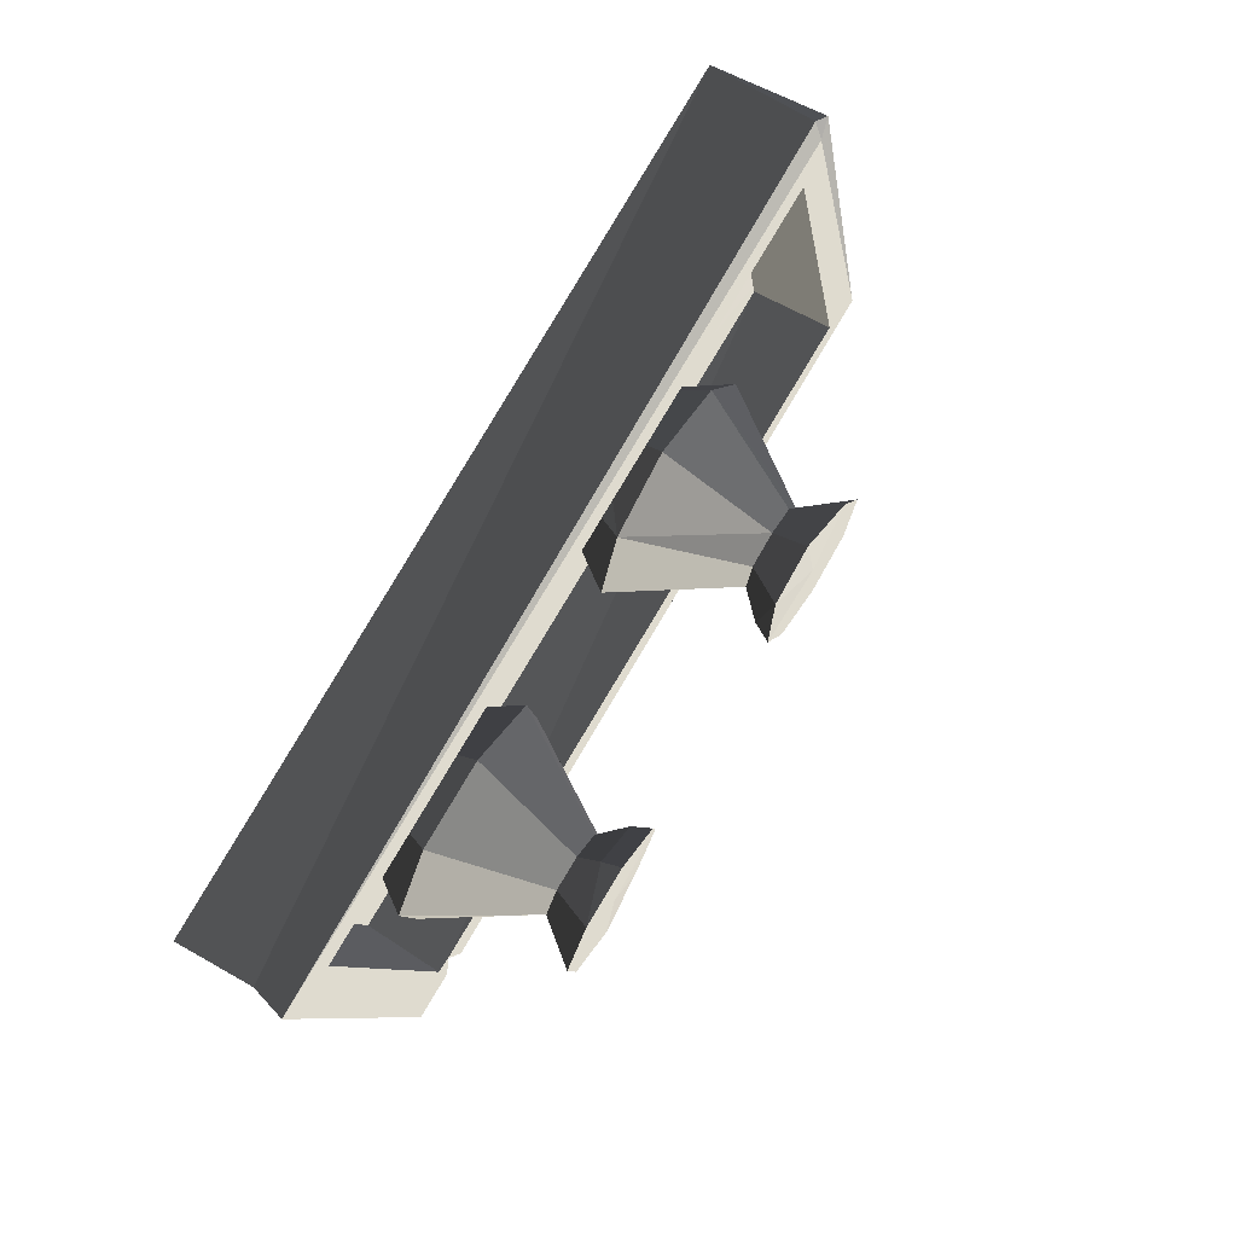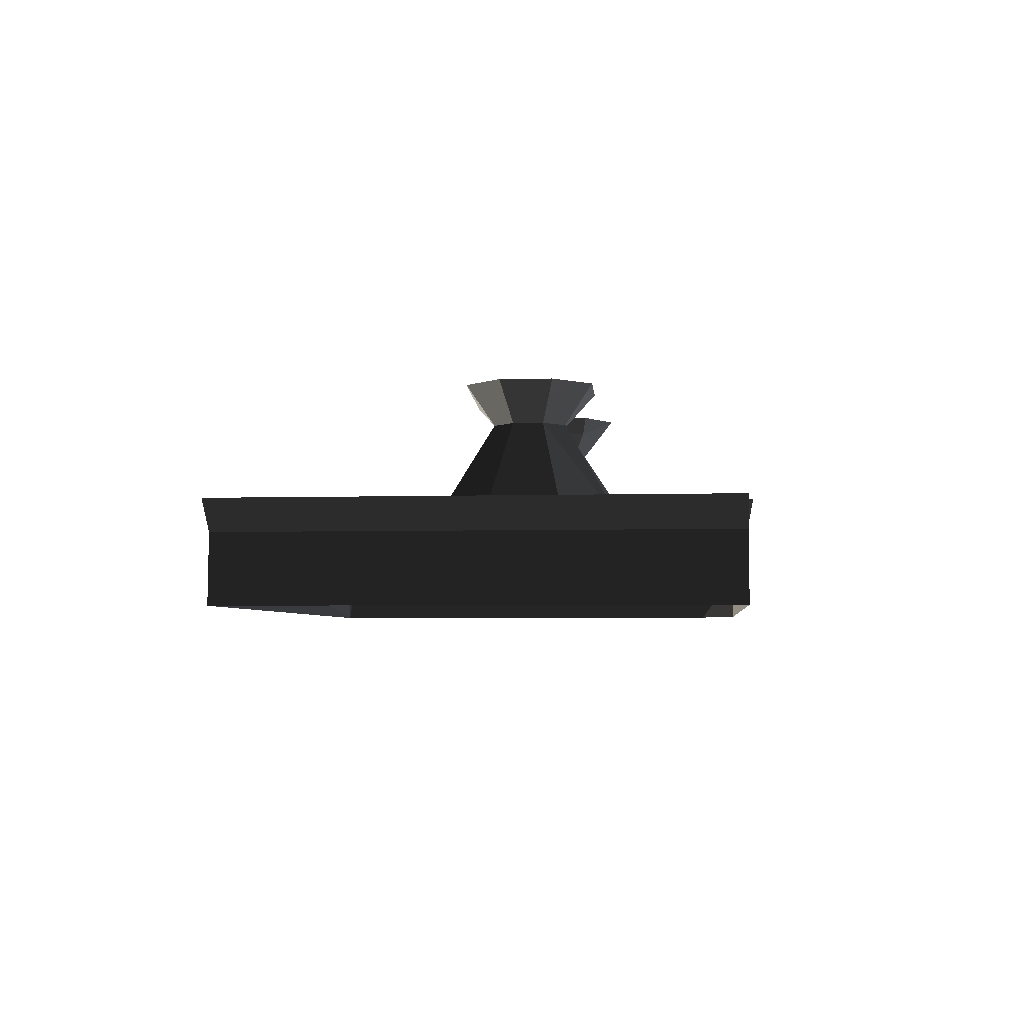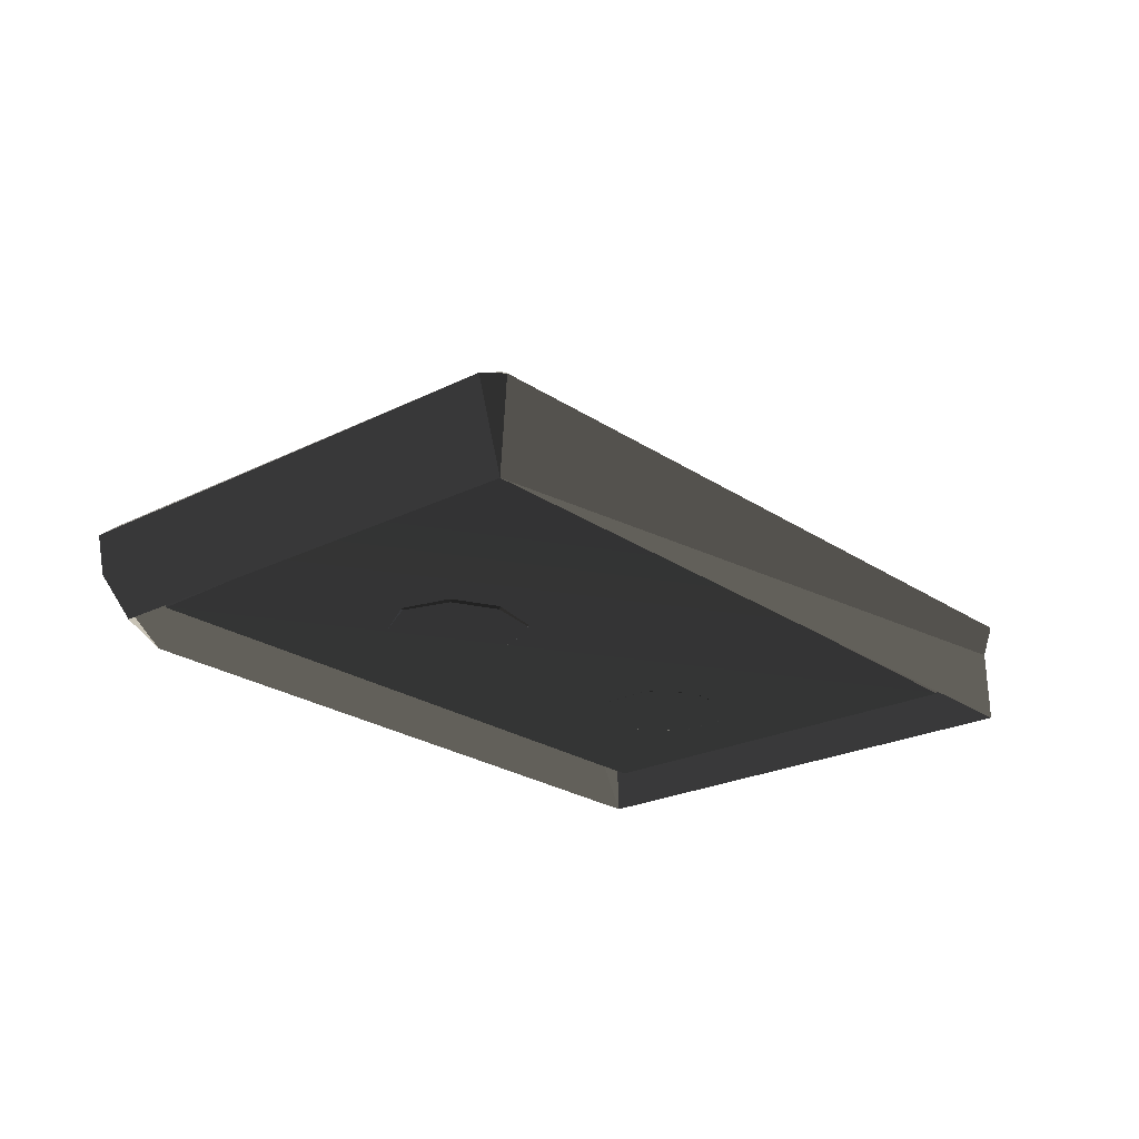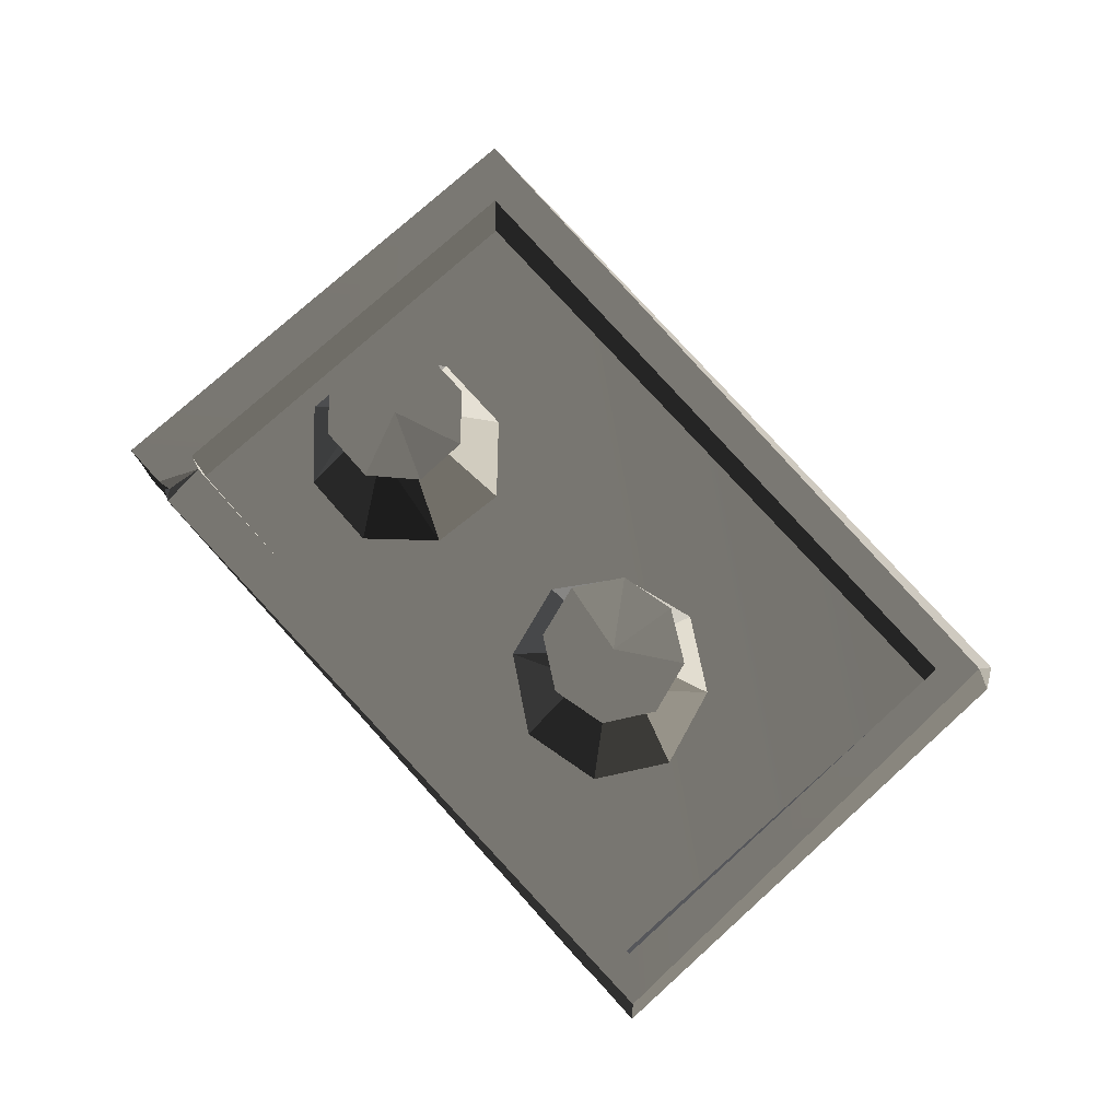
<metadata>
{"format":"obj","ext":"obj","renderer":"f3d","projection":"perspective","resolution":1024,"background":"white","views":[{"elev":70.2,"azim":-57.9,"up":"+Y"},{"elev":-4.0,"azim":-71.3,"up":"+Z"},{"elev":-23.2,"azim":144.0,"up":"+Z"},{"elev":76.8,"azim":61.4,"up":"+Z"}]}
</metadata>
<code>
v 0.3228 -0.1114 -0.07622
v -0.2428 -0.2415 -0.07622
v -0.3275 0.1091 -0.07622
v 0.2417 0.243 -0.0679
v 0.2778 0.2746 -0.01554
v 0.3697 -0.1347 -0.0511
v 0.3757 -0.1354 -0.01736
v 0.2647 0.2836 -0.09683
v 0.3572 -0.1044 -0.09683
v 0.2629 0.288 -0.0172
v -0.3757 0.1358 -0.01045
v -0.3682 0.1325 -0.0376
v 0.2647 0.2836 -0.09683
v -0.2682 -0.2867 -0.03733
v -0.2707 -0.2874 -0.09683
v -0.3707 0.1321 -0.09683
v -0.3682 0.1325 -0.0376
v -0.2707 -0.2874 -0.09683
v -0.2682 -0.2867 -0.03733
v -0.239 -0.2787 -0.04131
v -0.3295 0.1115 -0.009911
v -0.3757 0.1358 -0.01045
v 0.2595 0.2764 -0.009911
v 0.2417 0.243 -0.009911
v -0.244 -0.2427 -0.009911
v -0.2746 -0.288 -0.009911
v -0.2367 -0.279 -0.009911
v -0.2302 -0.243 -0.009911
v 0.3654 -0.1292 -0.009911
v 0.3273 -0.1113 -0.009911
v -0.2168 -0.2799 -0.009911
v 0.3273 -0.1113 -0.009911
v 0.2417 0.243 -0.0679
v 0.2417 0.243 -0.009911
v 0.3273 -0.1113 -0.009911
v 0.3228 -0.1114 -0.07622
v 0.2417 0.243 -0.0679
v 0.2417 0.243 -0.009911
v -0.3275 0.1091 -0.07622
v -0.3295 0.1115 -0.009911
v 0.2417 0.243 -0.009911
v 0.2417 0.243 -0.0679
v -0.3275 0.1091 -0.07622
v -0.244 -0.2427 -0.009911
v -0.3295 0.1115 -0.009911
v -0.3275 0.1091 -0.07622
v -0.2428 -0.2415 -0.07622
v -0.2428 -0.2415 -0.07622
v -0.2302 -0.243 -0.009911
v -0.244 -0.2427 -0.009911
v 0.3228 -0.1114 -0.07622
v 0.309 -0.1492 -0.09683
v 0.3697 -0.1347 -0.0511
v 0.3572 -0.1044 -0.09683
v -0.2281 -0.2739 -0.01612
v -0.2302 -0.243 -0.009911
v -0.2168 -0.2799 -0.009911
v -0.2367 -0.279 -0.009911
v -0.2302 -0.243 -0.009911
v -0.2281 -0.2739 -0.01612
v -0.2168 -0.2799 -0.009911
v 0.3654 -0.1292 -0.009911
v 0.3757 -0.1354 -0.01736
v -0.2168 -0.2799 -0.009911
v -0.239 -0.2787 -0.04131
v -0.2281 -0.2739 -0.01612
v -0.239 -0.2787 -0.04131
v -0.2367 -0.279 -0.009911
v -0.2281 -0.2739 -0.01612
v -0.239 -0.2787 -0.04131
v 0.309 -0.1492 -0.09683
v -0.2707 -0.2874 -0.09683
v -0.2168 -0.2799 -0.009911
v 0.3757 -0.1354 -0.01736
v 0.3697 -0.1347 -0.0511
v -0.239 -0.2787 -0.04131
v 0.2629 0.288 -0.0172
v 0.2778 0.2746 -0.01554
v 0.2595 0.2764 -0.009911
v 0.2595 0.2764 -0.009911
v -0.3757 0.1358 -0.01045
v 0.2629 0.288 -0.0172
v 0.3757 -0.1354 -0.01736
v 0.3654 -0.1292 -0.009911
v 0.2778 0.2746 -0.01554
v 0.2595 0.2764 -0.009911
v 0.2647 0.2836 -0.09683
v 0.2778 0.2746 -0.01554
v 0.2629 0.288 -0.0172
v -0.3682 0.1325 -0.0376
v -0.3757 0.1358 -0.01045
v -0.2746 -0.288 -0.009911
v -0.2682 -0.2867 -0.03733
v -0.2367 -0.279 -0.009911
v -0.2682 -0.2867 -0.03733
v -0.2746 -0.288 -0.009911
v -0.239 -0.2787 -0.04131
v -0.2682 -0.2867 -0.03733
v -0.2367 -0.279 -0.009911
v 0.2647 0.2836 -0.09683
v -0.3682 0.1325 -0.0376
v -0.3707 0.1321 -0.09683
v 0.08657 -0.03754 0.06219
v 0.07506 -0.04915 0.08112
v 0.1153 -0.06721 0.09683
v 0.1116 -0.04018 0.06219
v 0.1153 -0.06721 0.09683
v 0.157 -0.04615 0.09683
v 0.1356 -0.02992 0.06219
v 0.1116 -0.04018 0.06219
v 0.1696 -0.002861 0.09683
v 0.1412 -0.004958 0.06219
v 0.1356 -0.02992 0.06219
v 0.157 -0.04615 0.09683
v 0.1458 0.03728 0.09683
v 0.1292 0.01733 0.06219
v 0.1412 -0.004958 0.06219
v 0.1696 -0.002861 0.09683
v 0.09953 0.05076 0.0929
v 0.1054 0.02215 0.06219
v 0.1292 0.01733 0.06219
v 0.1458 0.03728 0.09683
v 0.09953 0.05076 0.0929
v 0.05795 0.02966 0.0929
v 0.07948 0.01302 0.06219
v 0.1054 0.02215 0.06219
v 0.04535 -0.01362 0.09683
v 0.05297 -0.01226 0.08189
v 0.05795 0.02966 0.0929
v 0.04535 -0.01362 0.09683
v 0.06909 -0.05374 0.09683
v 0.07506 -0.04915 0.08112
v 0.05297 -0.01226 0.08189
v 0.1193 -0.09634 -0.02417
v 0.072 -0.05061 -0.07627
v 0.05002 -0.07463 -0.02417
v 0.1148 -0.06307 -0.07627
v 0.1193 -0.09634 -0.02417
v 0.1814 -0.06498 -0.02417
v 0.1534 -0.04358 -0.07627
v 0.1148 -0.06307 -0.07627
v 0.2001 -0.0005331 -0.02417
v 0.1534 -0.04358 -0.07627
v 0.1814 -0.06498 -0.02417
v 0.1651 -0.003514 -0.07627
v 0.2001 -0.0005331 -0.02417
v 0.1621 0.05921 -0.02417
v 0.1651 -0.003514 -0.07627
v 0.143 0.03364 -0.07627
v 0.09573 0.07932 -0.02417
v 0.143 0.03364 -0.07627
v 0.1621 0.05921 -0.02417
v 0.1026 0.04419 -0.07627
v 0.09573 0.07932 -0.02417
v 0.03683 0.045 -0.02417
v 0.1026 0.04419 -0.07627
v 0.01507 -0.01655 -0.02417
v 0.06169 0.02659 -0.07627
v 0.03683 0.045 -0.02417
v 0.05002 -0.01348 -0.07627
v 0.01507 -0.01655 -0.02417
v 0.05002 -0.07463 -0.02417
v 0.072 -0.05061 -0.07627
v 0.05002 -0.01348 -0.07627
v 0.08657 -0.03754 0.06219
v 0.1116 -0.04018 0.06219
v 0.05002 -0.07463 -0.02417
v 0.1116 -0.04018 0.06219
v 0.1356 -0.02992 0.06219
v 0.1193 -0.09634 -0.02417
v 0.1814 -0.06498 -0.02417
v 0.1356 -0.02992 0.06219
v 0.1412 -0.004958 0.06219
v 0.2001 -0.0005331 -0.02417
v 0.1814 -0.06498 -0.02417
v 0.1412 -0.004958 0.06219
v 0.1292 0.01733 0.06219
v 0.1621 0.05921 -0.02417
v 0.1292 0.01733 0.06219
v 0.1054 0.02215 0.06219
v 0.09573 0.07932 -0.02417
v 0.1621 0.05921 -0.02417
v 0.1054 0.02215 0.06219
v 0.07948 0.01302 0.06219
v 0.03683 0.045 -0.02417
v 0.07948 0.01302 0.06219
v 0.07234 -0.01149 0.06219
v 0.01507 -0.01655 -0.02417
v 0.03683 0.045 -0.02417
v 0.01507 -0.01655 -0.02417
v 0.07234 -0.01149 0.06219
v 0.08657 -0.03754 0.06219
v 0.05002 -0.07463 -0.02417
v 0.06909 -0.05374 0.09683
v 0.1074 -0.008226 0.09683
v 0.1153 -0.06721 0.09683
v 0.04535 -0.01362 0.09683
v 0.1696 -0.002861 0.09683
v 0.1458 0.03728 0.09683
v 0.1153 -0.06721 0.09683
v 0.1074 -0.008226 0.09683
v 0.157 -0.04615 0.09683
v 0.157 -0.04615 0.09683
v 0.1074 -0.008226 0.09683
v 0.1696 -0.002861 0.09683
v 0.1458 0.03728 0.09683
v 0.1074 -0.008226 0.09683
v 0.09953 0.05076 0.0929
v 0.09953 0.05076 0.0929
v 0.1074 -0.008226 0.09683
v 0.05795 0.02966 0.0929
v 0.05795 0.02966 0.0929
v 0.1074 -0.008226 0.09683
v 0.04535 -0.01362 0.09683
v 0.1026 0.04419 -0.07627
v 0.03683 0.045 -0.02417
v 0.06169 0.02659 -0.07627
v 0.05297 -0.01226 0.08189
v 0.07948 0.01302 0.06219
v 0.05795 0.02966 0.0929
v 0.07234 -0.01149 0.06219
v 0.05297 -0.01226 0.08189
v 0.07506 -0.04915 0.08112
v 0.08657 -0.03754 0.06219
v 0.07234 -0.01149 0.06219
v 0.1153 -0.06721 0.09683
v 0.07506 -0.04915 0.08112
v 0.06909 -0.05374 0.09683
v 0.1054 0.02215 0.06219
v 0.03683 0.045 -0.02417
v 0.09573 0.07932 -0.02417
v 0.1412 -0.004958 0.06219
v 0.1621 0.05921 -0.02417
v 0.2001 -0.0005331 -0.02417
v 0.05002 -0.07463 -0.02417
v 0.1116 -0.04018 0.06219
v 0.1193 -0.09634 -0.02417
v -0.1961 -0.02476 0.09678
v -0.1806 -0.04514 0.06214
v -0.1521 -0.02053 0.08106
v -0.154 -0.03881 0.06214
v -0.1961 -0.02476 0.09678
v -0.2218 -0.06368 0.09678
v -0.1806 -0.04514 0.06214
v -0.1952 -0.06717 0.06214
v -0.2114 -0.1075 0.09678
v -0.1877 -0.09164 0.06214
v -0.2218 -0.06368 0.09678
v -0.1952 -0.06717 0.06214
v -0.1708 -0.1306 0.09678
v -0.1663 -0.1051 0.06214
v -0.1877 -0.09164 0.06214
v -0.2114 -0.1075 0.09678
v -0.1239 -0.1195 0.09285
v -0.1432 -0.09752 0.06214
v -0.1708 -0.1306 0.09678
v -0.1663 -0.1051 0.06214
v -0.1239 -0.1195 0.09285
v -0.09825 -0.08055 0.09285
v -0.1252 -0.07674 0.06214
v -0.1432 -0.09752 0.06214
v -0.1087 -0.0367 0.09678
v -0.1147 -0.04166 0.08185
v -0.09825 -0.08055 0.09285
v -0.1492 -0.01358 0.09678
v -0.1147 -0.04166 0.08185
v -0.1087 -0.0367 0.09678
v -0.1521 -0.02053 0.08106
v -0.1441 0.01525 -0.02422
v -0.2139 -0.001392 -0.02422
v -0.1935 -0.02809 -0.07631
v -0.1502 -0.01774 -0.07631
v -0.2523 -0.05935 -0.02422
v -0.1935 -0.02809 -0.07631
v -0.2139 -0.001392 -0.02422
v -0.2174 -0.06411 -0.07631
v -0.2523 -0.05935 -0.02422
v -0.2368 -0.1246 -0.02422
v -0.2077 -0.1047 -0.07631
v -0.2174 -0.06411 -0.07631
v -0.2368 -0.1246 -0.02422
v -0.1741 -0.1577 -0.02422
v -0.2077 -0.1047 -0.07631
v -0.1702 -0.1261 -0.07631
v -0.1741 -0.1577 -0.02422
v -0.1065 -0.1424 -0.02422
v -0.1299 -0.1153 -0.07631
v -0.1702 -0.1261 -0.07631
v -0.1065 -0.1424 -0.02422
v -0.0723 -0.08343 -0.02422
v -0.1299 -0.1153 -0.07631
v -0.0723 -0.08343 -0.02422
v -0.08384 -0.01917 -0.02422
v -0.1127 -0.03914 -0.07631
v -0.103 -0.07973 -0.07631
v -0.1441 0.01525 -0.02422
v -0.1127 -0.03914 -0.07631
v -0.08384 -0.01917 -0.02422
v -0.1502 -0.01774 -0.07631
v -0.154 -0.03881 0.06214
v -0.1806 -0.04514 0.06214
v -0.1441 0.01525 -0.02422
v -0.2139 -0.001392 -0.02422
v -0.1806 -0.04514 0.06214
v -0.1952 -0.06717 0.06214
v -0.2523 -0.05935 -0.02422
v -0.2139 -0.001392 -0.02422
v -0.1952 -0.06717 0.06214
v -0.1877 -0.09164 0.06214
v -0.2523 -0.05935 -0.02422
v -0.2368 -0.1246 -0.02422
v -0.1877 -0.09164 0.06214
v -0.1663 -0.1051 0.06214
v -0.1741 -0.1577 -0.02422
v -0.1663 -0.1051 0.06214
v -0.1432 -0.09752 0.06214
v -0.1741 -0.1577 -0.02422
v -0.1065 -0.1424 -0.02422
v -0.1432 -0.09752 0.06214
v -0.1252 -0.07674 0.06214
v -0.0723 -0.08343 -0.02422
v -0.1252 -0.07674 0.06214
v -0.1311 -0.0519 0.06214
v -0.0723 -0.08343 -0.02422
v -0.08384 -0.01917 -0.02422
v -0.1441 0.01525 -0.02422
v -0.1311 -0.0519 0.06214
v -0.154 -0.03881 0.06214
v -0.08384 -0.01917 -0.02422
v -0.1492 -0.01358 0.09678
v -0.16 -0.0721 0.09678
v -0.1961 -0.02476 0.09678
v -0.1961 -0.02476 0.09678
v -0.16 -0.0721 0.09678
v -0.2218 -0.06368 0.09678
v -0.2218 -0.06368 0.09678
v -0.16 -0.0721 0.09678
v -0.2114 -0.1075 0.09678
v -0.2114 -0.1075 0.09678
v -0.16 -0.0721 0.09678
v -0.1708 -0.1306 0.09678
v -0.1708 -0.1306 0.09678
v -0.16 -0.0721 0.09678
v -0.1239 -0.1195 0.09285
v -0.1239 -0.1195 0.09285
v -0.16 -0.0721 0.09678
v -0.09825 -0.08055 0.09285
v -0.09825 -0.08055 0.09285
v -0.16 -0.0721 0.09678
v -0.1087 -0.0367 0.09678
v -0.1087 -0.0367 0.09678
v -0.16 -0.0721 0.09678
v -0.1492 -0.01358 0.09678
v -0.1299 -0.1153 -0.07631
v -0.0723 -0.08343 -0.02422
v -0.103 -0.07973 -0.07631
v -0.09825 -0.08055 0.09285
v -0.1147 -0.04166 0.08185
v -0.1311 -0.0519 0.06214
v -0.1252 -0.07674 0.06214
v -0.1521 -0.02053 0.08106
v -0.154 -0.03881 0.06214
v -0.1311 -0.0519 0.06214
v -0.1147 -0.04166 0.08185
v -0.1961 -0.02476 0.09678
v -0.1521 -0.02053 0.08106
v -0.1492 -0.01358 0.09678
v -0.1432 -0.09752 0.06214
v -0.0723 -0.08343 -0.02422
v -0.1065 -0.1424 -0.02422
v -0.1877 -0.09164 0.06214
v -0.1741 -0.1577 -0.02422
v -0.2368 -0.1246 -0.02422
v -0.2302 -0.243 -0.009911
v 0.3228 -0.1114 -0.07622
v 0.3273 -0.1113 -0.009911
v -0.239 -0.2787 -0.04131
v 0.3697 -0.1347 -0.0511
v 0.309 -0.1492 -0.09683
g prop_object_908_6285_72
f 1 3 2
f 1 4 3
f 5 7 6
f 5 6 8
f 6 9 8
f 10 12 11
f 12 10 13
f 14 16 15
f 16 14 17
f 18 20 19
f 21 23 22
f 23 21 24
f 25 21 22
f 22 26 25
f 27 25 26
f 25 27 28
f 29 23 24
f 29 24 30
f 31 30 28
f 31 29 30
f 32 34 33
f 35 37 36
f 38 40 39
f 41 43 42
f 44 46 45
f 46 44 47
f 48 50 49
f 49 51 48
f 52 54 53
f 55 57 56
f 58 60 59
f 61 63 62
f 64 66 65
f 67 69 68
f 70 72 71
f 73 75 74
f 75 73 76
f 77 79 78
f 80 82 81
f 83 85 84
f 86 84 85
f 87 89 88
f 90 92 91
f 92 90 93
f 94 96 95
f 97 99 98
f 100 102 101
f 103 105 104
f 105 103 106
f 107 109 108
f 109 107 110
f 111 113 112
f 113 111 114
f 115 117 116
f 115 118 117
f 119 121 120
f 121 119 122
f 123 125 124
f 125 123 126
f 127 129 128
f 130 132 131
f 132 130 133
f 134 136 135
f 134 135 137
f 138 140 139
f 140 138 141
f 142 144 143
f 142 143 145
f 146 148 147
f 148 149 147
f 150 152 151
f 150 151 153
f 154 156 155
f 157 159 158
f 157 158 160
f 161 163 162
f 163 161 164
f 165 167 166
f 168 170 169
f 170 171 169
f 172 174 173
f 174 172 175
f 176 178 177
f 179 181 180
f 181 179 182
f 183 185 184
f 186 188 187
f 188 186 189
f 190 192 191
f 192 190 193
f 194 196 195
f 197 194 195
f 198 199 195
f 200 202 201
f 203 205 204
f 206 208 207
f 209 211 210
f 212 214 213
f 215 217 216
f 218 220 219
f 218 219 221
f 222 224 223
f 224 222 225
f 226 228 227
f 229 231 230
f 232 234 233
f 235 237 236
f 238 240 239
f 240 241 239
f 242 244 243
f 243 244 245
f 246 248 247
f 248 249 247
f 250 252 251
f 250 253 252
f 254 256 255
f 256 257 255
f 258 260 259
f 260 258 261
f 262 264 263
f 265 267 266
f 265 266 268
f 269 271 270
f 271 269 272
f 273 275 274
f 273 274 276
f 277 279 278
f 279 277 280
f 281 283 282
f 283 284 282
f 285 287 286
f 287 285 288
f 289 291 290
f 292 294 293
f 294 292 295
f 296 298 297
f 296 297 299
f 300 302 301
f 302 303 301
f 304 306 305
f 306 304 307
f 308 310 309
f 310 311 309
f 312 314 313
f 315 317 316
f 317 318 316
f 319 321 320
f 322 324 323
f 324 325 323
f 326 328 327
f 327 329 326
f 330 332 331
f 333 335 334
f 336 338 337
f 339 341 340
f 342 344 343
f 345 347 346
f 348 350 349
f 351 353 352
f 354 356 355
f 357 359 358
f 359 357 360
f 361 363 362
f 361 364 363
f 365 367 366
f 368 370 369
f 371 373 372
f 374 376 375
f 377 379 378

</code>
